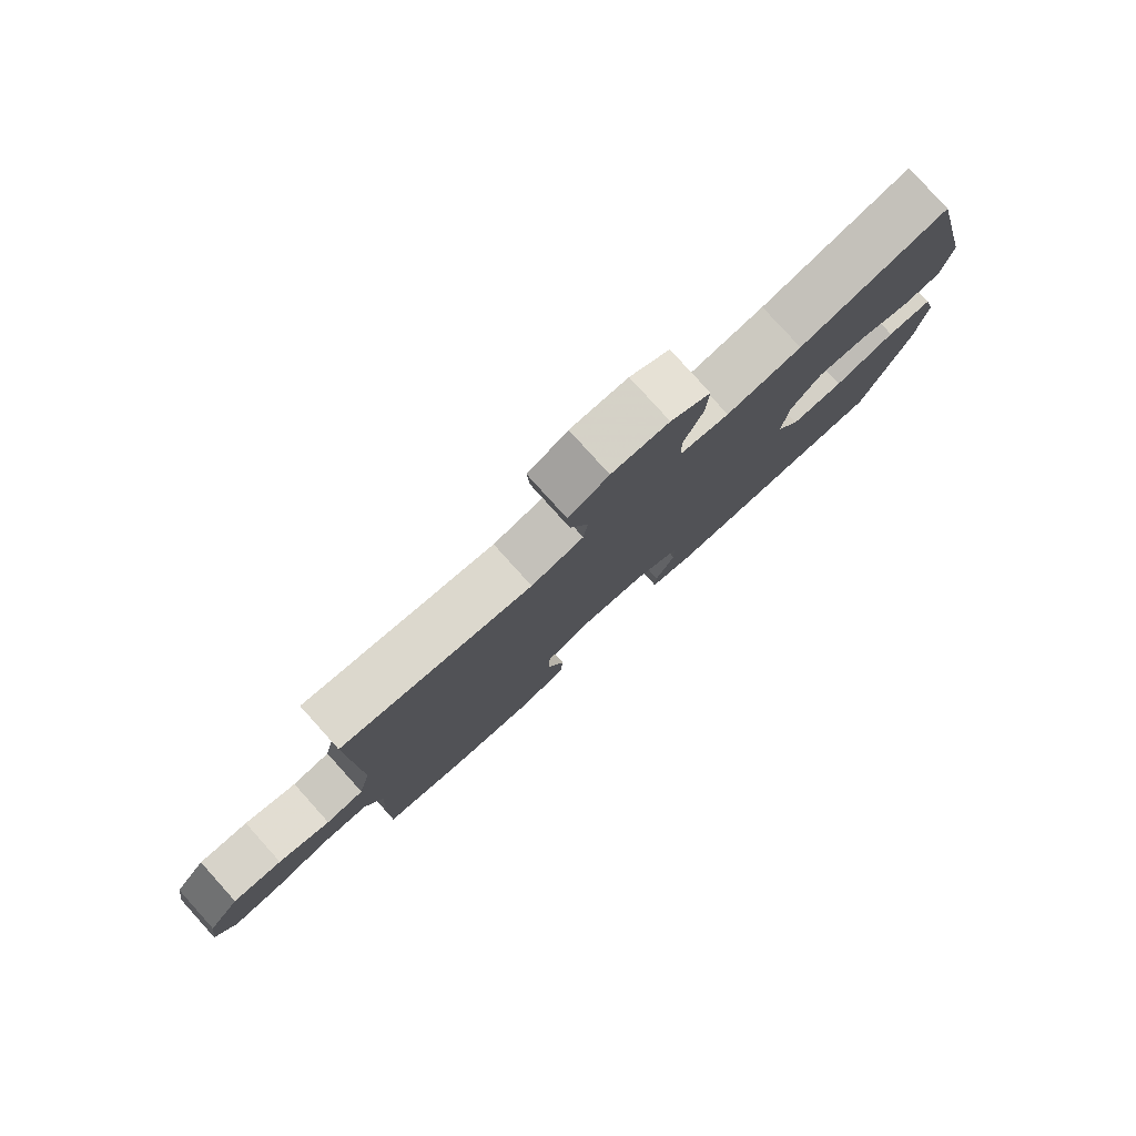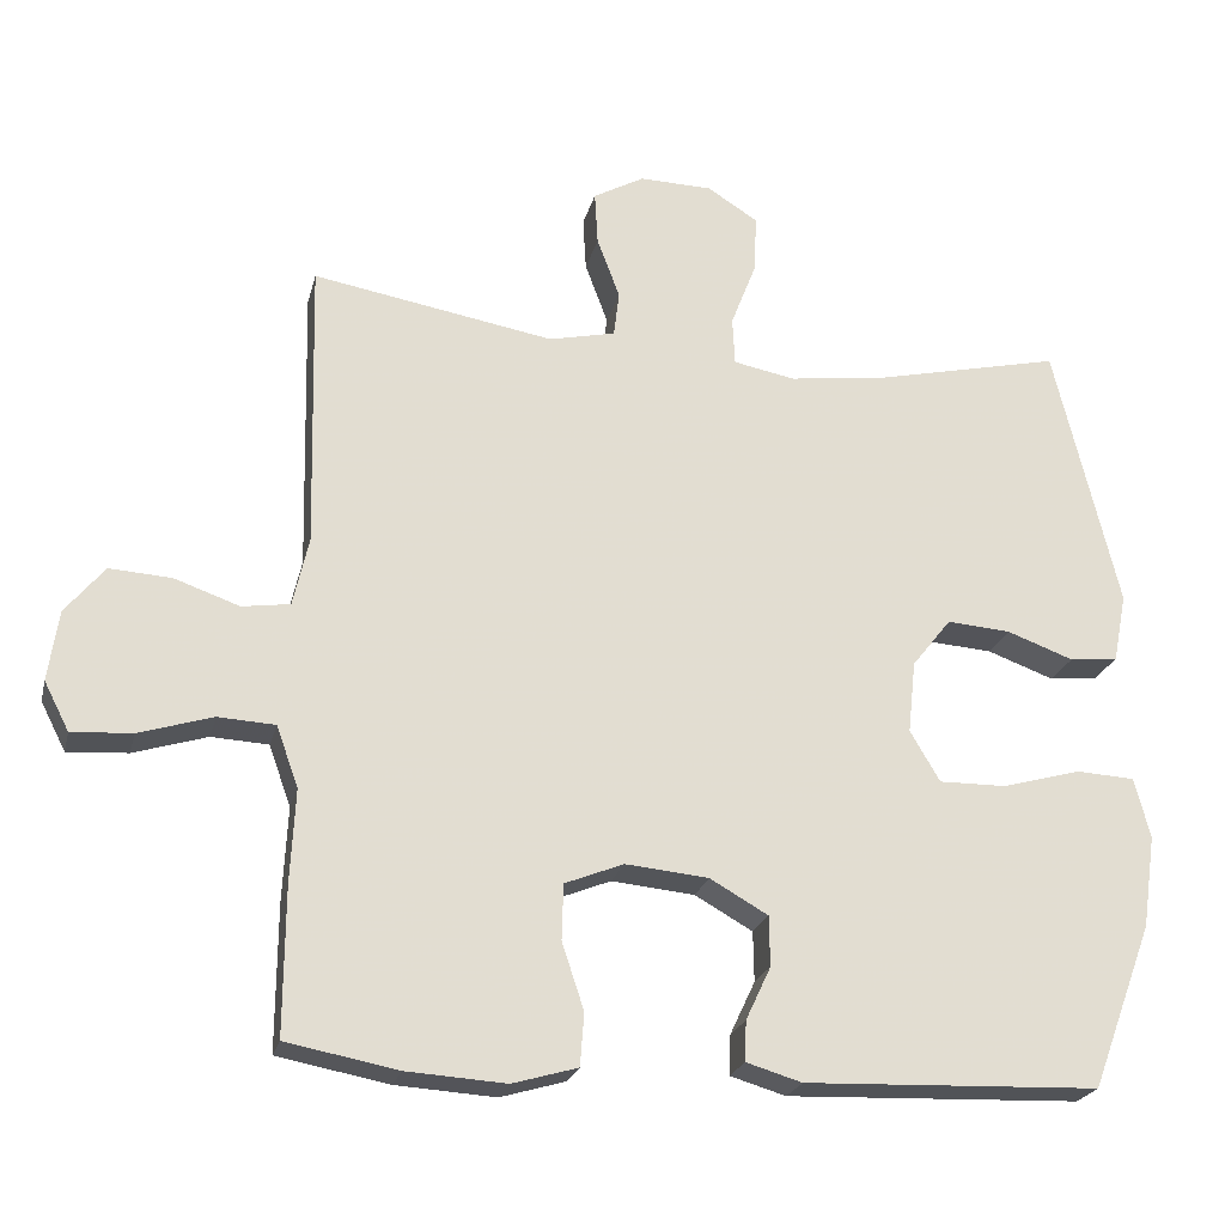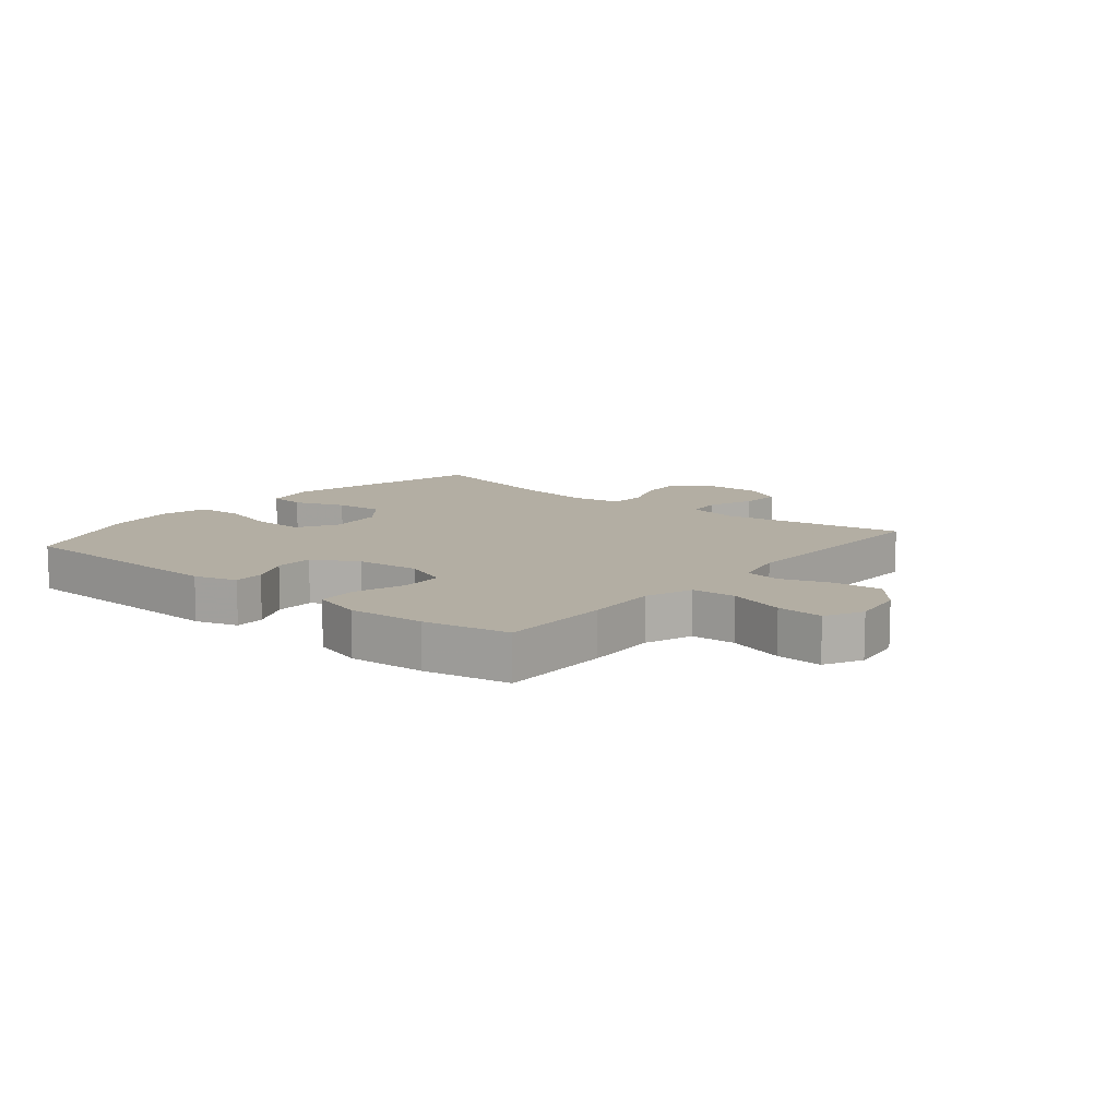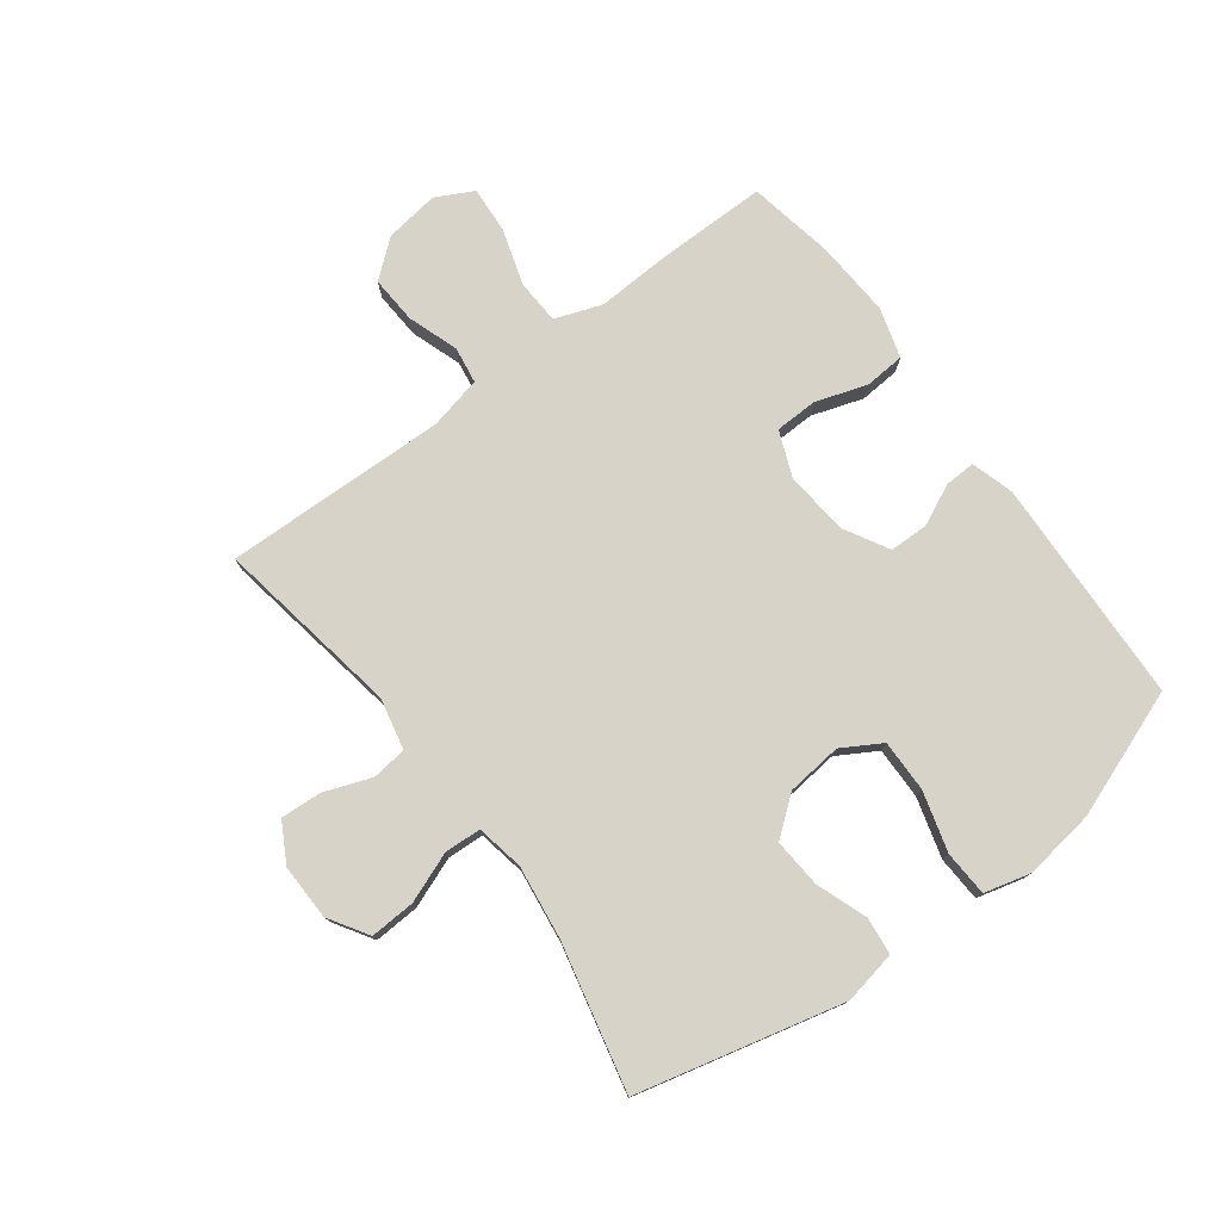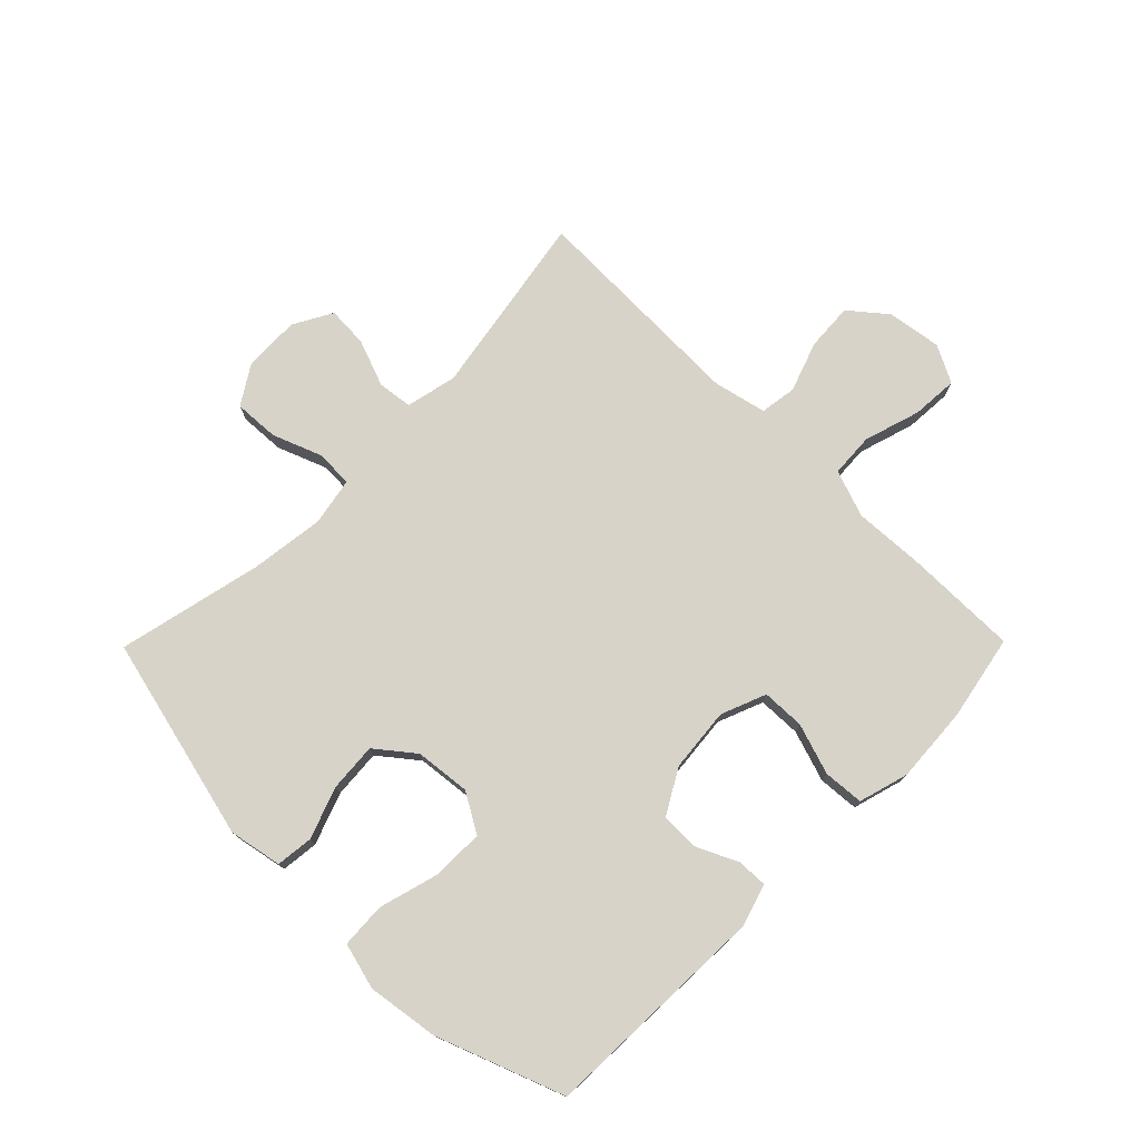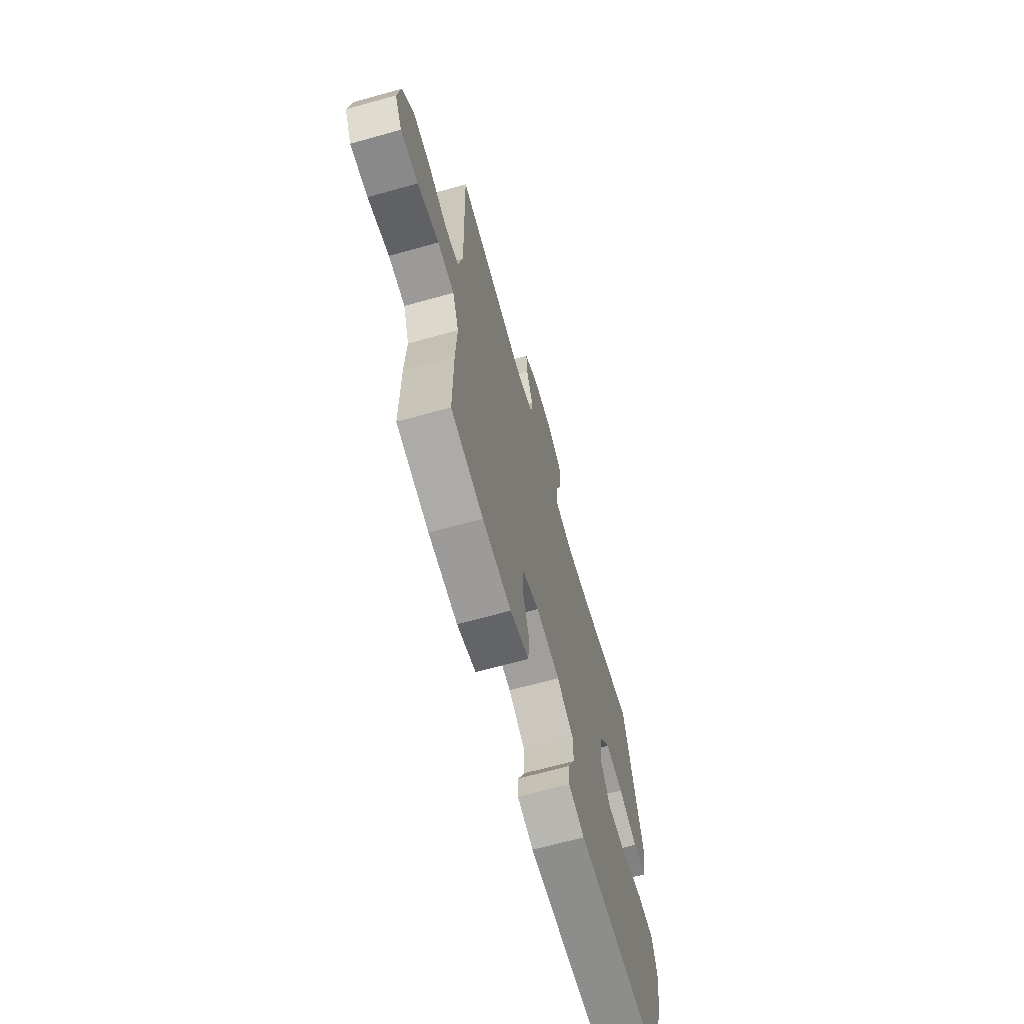
<metadata>
{"format":"obj","ext":"obj","renderer":"f3d","projection":"perspective","resolution":1024,"background":"white","views":[{"elev":79.8,"azim":-42.1,"up":"+Z"},{"elev":-22.9,"azim":-13.4,"up":"+Z"},{"elev":10.9,"azim":-140.6,"up":"+Y"},{"elev":77.1,"azim":53.3,"up":"+Y"},{"elev":76.0,"azim":134.6,"up":"+Y"},{"elev":-66.5,"azim":-74.3,"up":"+Z"}]}
</metadata>
<code>
v 0.5 0.07 0.5
v 0.582 0.07 0.159
v 0.565 0.07 0.071
v 0.503 0.07 0.064
v 0.418 0.07 0.095
v 0.337 0.07 0.101
v 0.287 0.07 0.038
v 0.277 0.07 -0.054
v 0.315 0.07 -0.119
v 0.401 0.07 -0.118
v 0.501 0.07 -0.09
v 0.576 0.07 -0.094
v 0.596 0.07 -0.171
v 0.579 0.07 -0.289
v 0.5 0.07 -0.5
v 0.124 0.07 -0.514
v 0.053 0.07 -0.493
v 0.055 0.07 -0.442
v 0.087 0.07 -0.374
v 0.086 0.07 -0.31
v 0.012 0.07 -0.268
v -0.094 0.07 -0.258
v -0.169 0.07 -0.288
v -0.171 0.07 -0.359
v -0.143 0.07 -0.444
v -0.148 0.07 -0.511
v -0.231 0.07 -0.535
v -0.358 0.07 -0.527
v -0.5 0.07 -0.5
v -0.499 0.07 -0.314
v -0.493 0.07 -0.194
v -0.521 0.07 -0.116
v -0.594 0.07 -0.112
v -0.688 0.07 -0.141
v -0.765 0.07 -0.146
v -0.797 0.07 -0.084
v -0.784 0.07 0.006
v -0.734 0.07 0.067
v -0.655 0.07 0.062
v -0.572 0.07 0.033
v -0.511 0.07 0.042
v -0.491 0.07 0.13
v -0.5 0.07 0.5
v -0.192 0.07 0.447
v -0.107 0.07 0.466
v -0.1 0.07 0.524
v -0.129 0.07 0.602
v -0.133 0.07 0.67
v -0.068 0.07 0.706
v 0.025 0.07 0.704
v 0.09 0.07 0.663
v 0.086 0.07 0.588
v 0.054 0.07 0.505
v 0.057 0.07 0.444
v 0.136 0.07 0.429
v 0.258 0.07 0.445
v 0.5 0 0.5
v 0.582 0 0.159
v 0.565 0 0.071
v 0.503 0 0.064
v 0.418 0 0.095
v 0.337 0 0.101
v 0.287 0 0.038
v 0.277 0 -0.054
v 0.315 0 -0.119
v 0.401 0 -0.118
v 0.501 0 -0.09
v 0.576 0 -0.094
v 0.596 0 -0.171
v 0.579 0 -0.289
v 0.5 0 -0.5
v 0.124 0 -0.514
v 0.053 0 -0.493
v 0.055 0 -0.442
v 0.087 0 -0.374
v 0.086 0 -0.31
v 0.012 0 -0.268
v -0.094 0 -0.258
v -0.169 0 -0.288
v -0.171 0 -0.359
v -0.143 0 -0.444
v -0.148 0 -0.511
v -0.231 0 -0.535
v -0.358 0 -0.527
v -0.5 0 -0.5
v -0.499 0 -0.314
v -0.493 0 -0.194
v -0.521 0 -0.116
v -0.594 0 -0.112
v -0.688 0 -0.141
v -0.765 0 -0.146
v -0.797 0 -0.084
v -0.784 0 0.006
v -0.734 0 0.067
v -0.655 0 0.062
v -0.572 0 0.033
v -0.511 0 0.042
v -0.491 0 0.13
v -0.5 0 0.5
v -0.192 0 0.447
v -0.107 0 0.466
v -0.1 0 0.524
v -0.129 0 0.602
v -0.133 0 0.67
v -0.068 0 0.706
v 0.025 0 0.704
v 0.09 0 0.663
v 0.086 0 0.588
v 0.054 0 0.505
v 0.057 0 0.444
v 0.136 0 0.429
v 0.258 0 0.445
f 51 52 53
f 50 51 53
f 49 50 53
f 48 49 53
f 47 48 53
f 46 47 53
f 45 46 53 54
f 44 45 54 55
f 42 43 44
f 41 42 44 55
f 38 39 40
f 37 38 40
f 36 37 40
f 35 36 40
f 34 35 40
f 33 34 40
f 32 33 40 41
f 41 55 56
f 32 41 56
f 31 32 56
f 29 30 31
f 28 29 31
f 27 28 31
f 26 27 31
f 25 26 31
f 24 25 31
f 17 18 19
f 16 17 19
f 15 16 19
f 14 15 19
f 13 14 19
f 12 13 19
f 11 12 19
f 10 11 19
f 9 10 19 20
f 8 9 20 21
f 3 4 5
f 2 3 5
f 1 2 5
f 56 1 5
f 56 5 6
f 31 56 6 7
f 23 24 31
f 31 7 8
f 23 31 8
f 22 23 8
f 8 21 22
f 109 108 107
f 109 107 106
f 109 106 105
f 109 105 104
f 109 104 103
f 109 103 102
f 110 109 102 101
f 111 110 101 100
f 100 99 98
f 111 100 98 97
f 96 95 94
f 96 94 93
f 96 93 92
f 96 92 91
f 96 91 90
f 96 90 89
f 97 96 89 88
f 112 111 97
f 112 97 88
f 112 88 87
f 87 86 85
f 87 85 84
f 87 84 83
f 87 83 82
f 87 82 81
f 87 81 80
f 75 74 73
f 75 73 72
f 75 72 71
f 75 71 70
f 75 70 69
f 75 69 68
f 75 68 67
f 75 67 66
f 76 75 66 65
f 77 76 65 64
f 61 60 59
f 61 59 58
f 61 58 57
f 61 57 112
f 62 61 112
f 63 62 112 87
f 87 80 79
f 64 63 87
f 64 87 79
f 64 79 78
f 78 77 64
f 1 57 58 2
f 2 58 59 3
f 3 59 60 4
f 4 60 61 5
f 5 61 62 6
f 6 62 63 7
f 7 63 64 8
f 8 64 65 9
f 9 65 66 10
f 10 66 67 11
f 11 67 68 12
f 12 68 69 13
f 13 69 70 14
f 14 70 71 15
f 15 71 72 16
f 16 72 73 17
f 17 73 74 18
f 18 74 75 19
f 19 75 76 20
f 20 76 77 21
f 21 77 78 22
f 22 78 79 23
f 23 79 80 24
f 24 80 81 25
f 25 81 82 26
f 26 82 83 27
f 27 83 84 28
f 28 84 85 29
f 29 85 86 30
f 30 86 87 31
f 31 87 88 32
f 32 88 89 33
f 33 89 90 34
f 34 90 91 35
f 35 91 92 36
f 36 92 93 37
f 37 93 94 38
f 38 94 95 39
f 39 95 96 40
f 40 96 97 41
f 41 97 98 42
f 42 98 99 43
f 43 99 100 44
f 44 100 101 45
f 45 101 102 46
f 46 102 103 47
f 47 103 104 48
f 48 104 105 49
f 49 105 106 50
f 50 106 107 51
f 51 107 108 52
f 52 108 109 53
f 53 109 110 54
f 54 110 111 55
f 55 111 112 56
f 56 112 57 1

</code>
